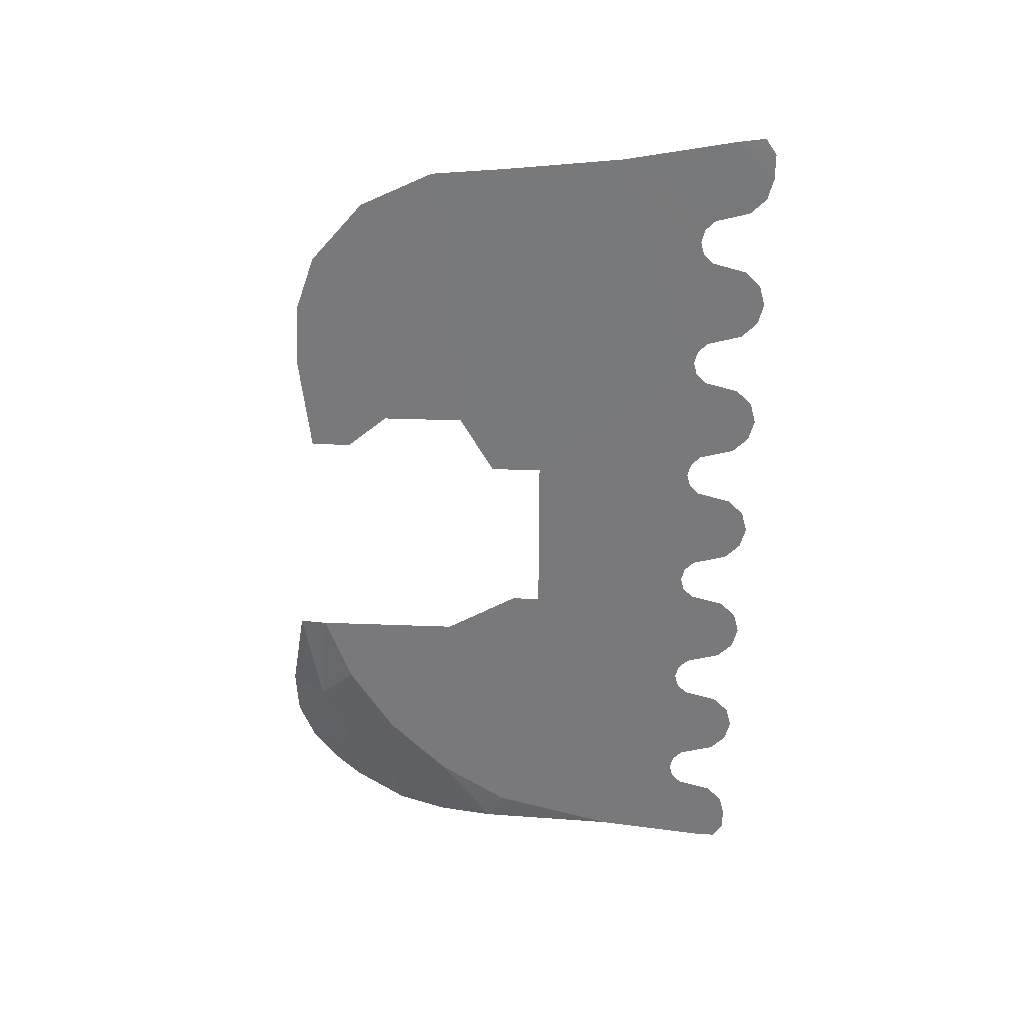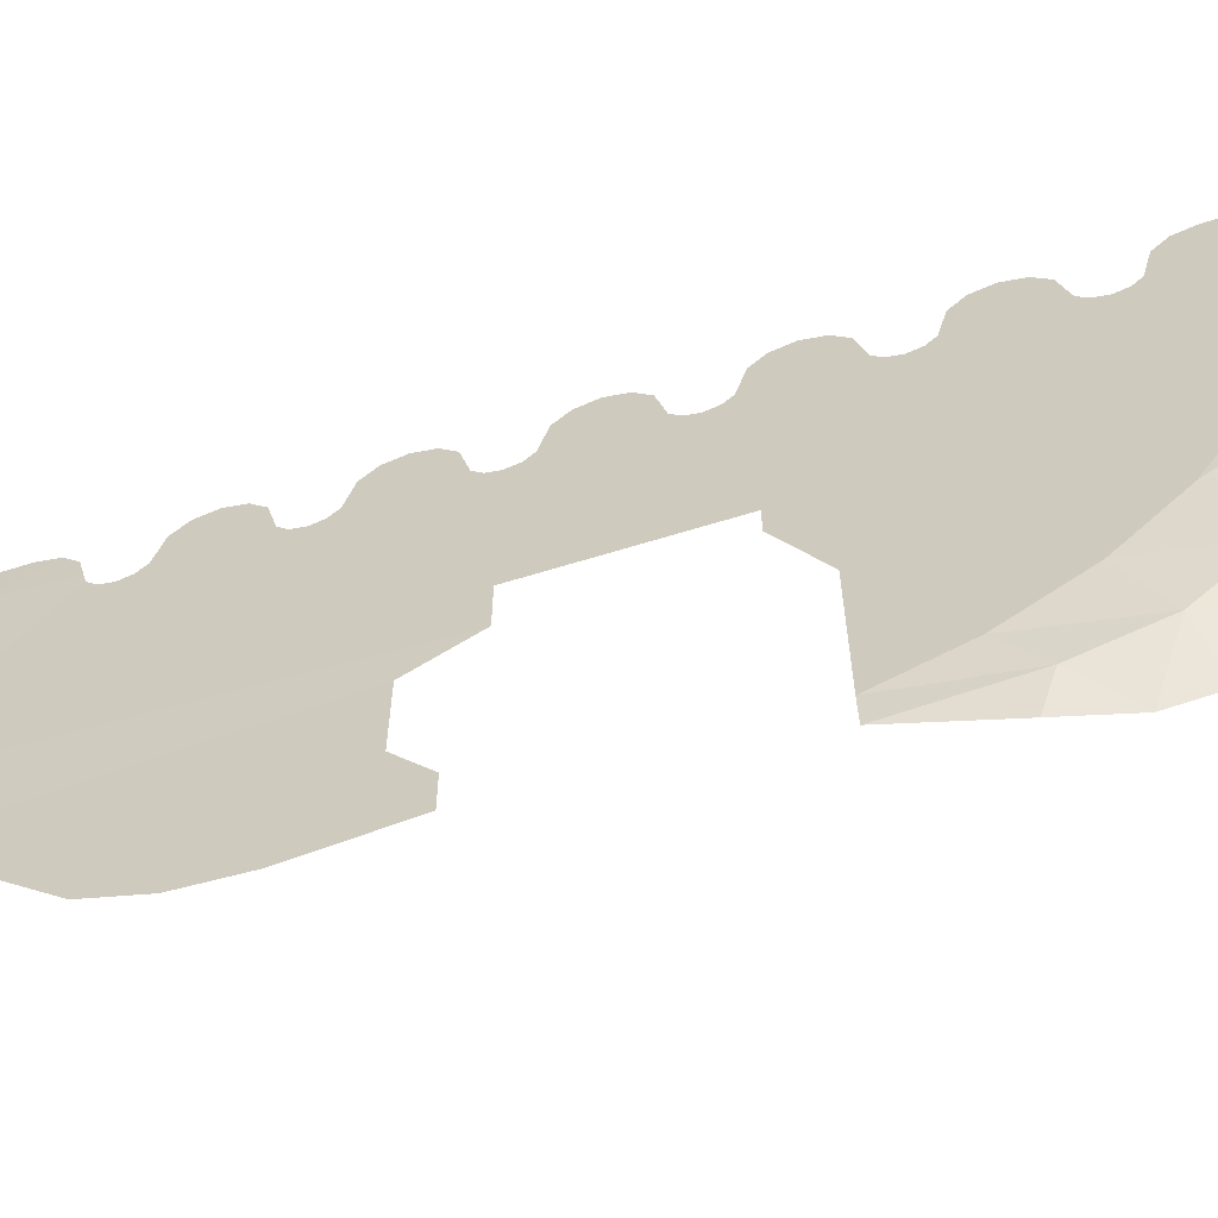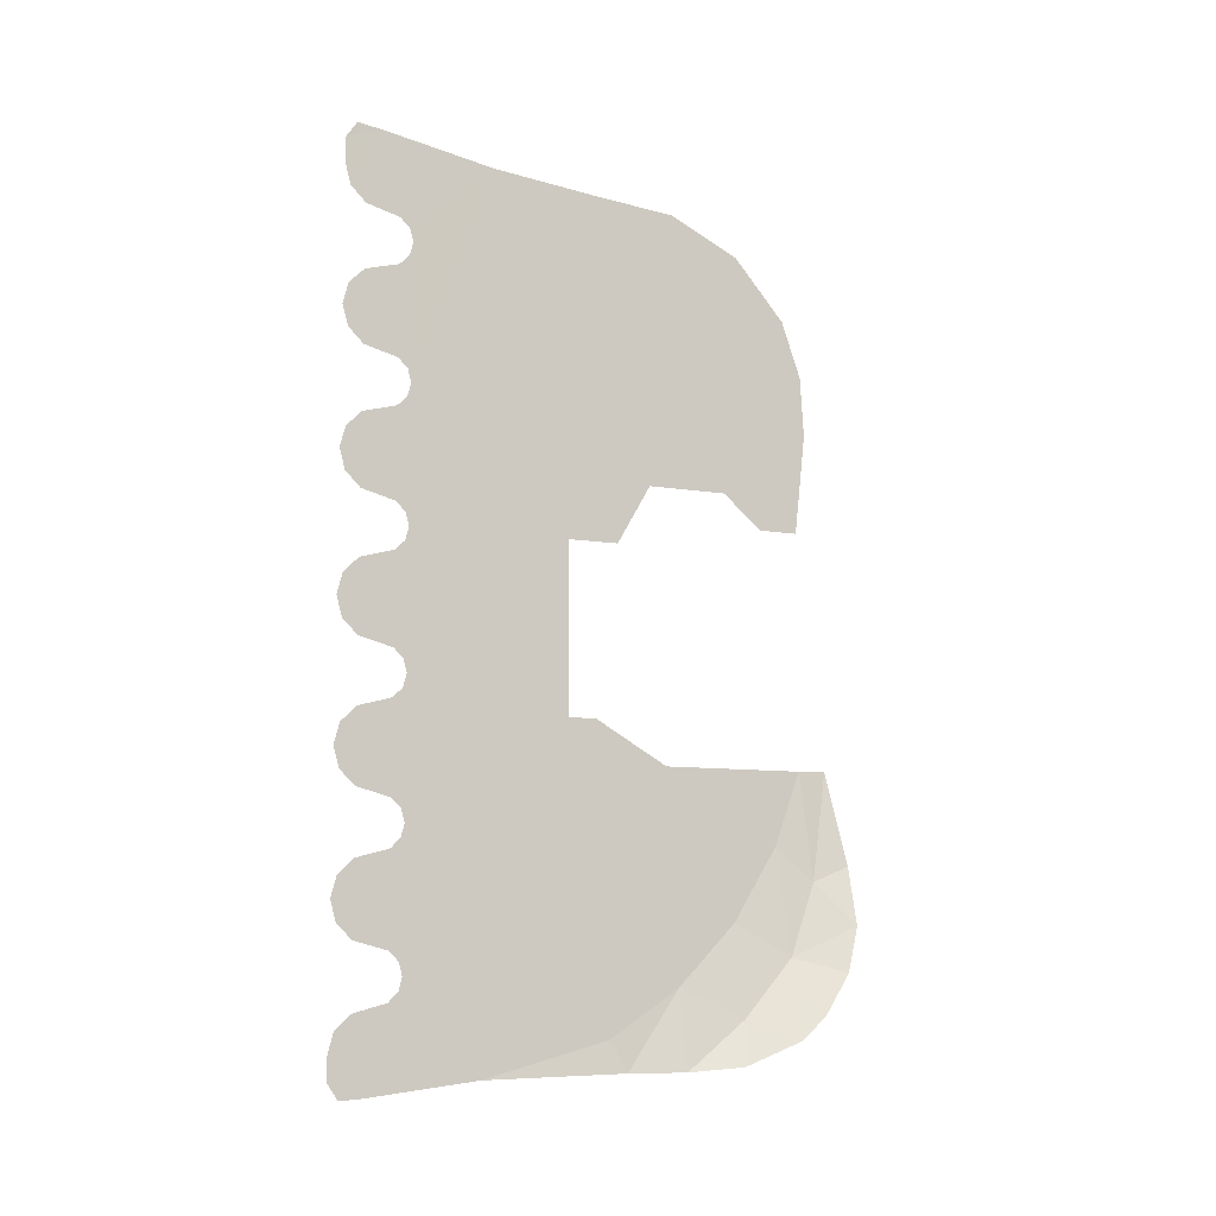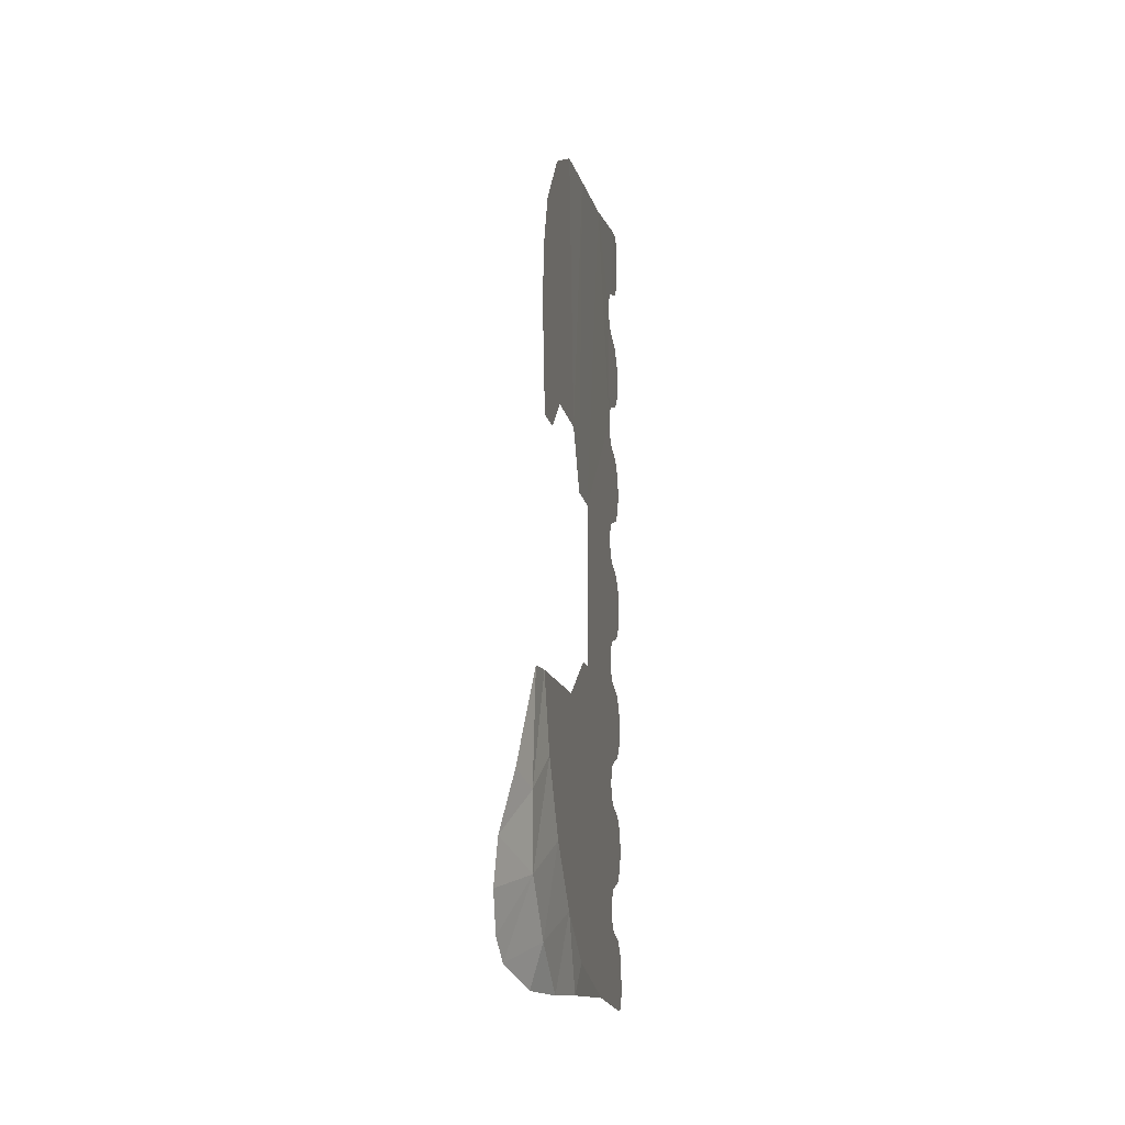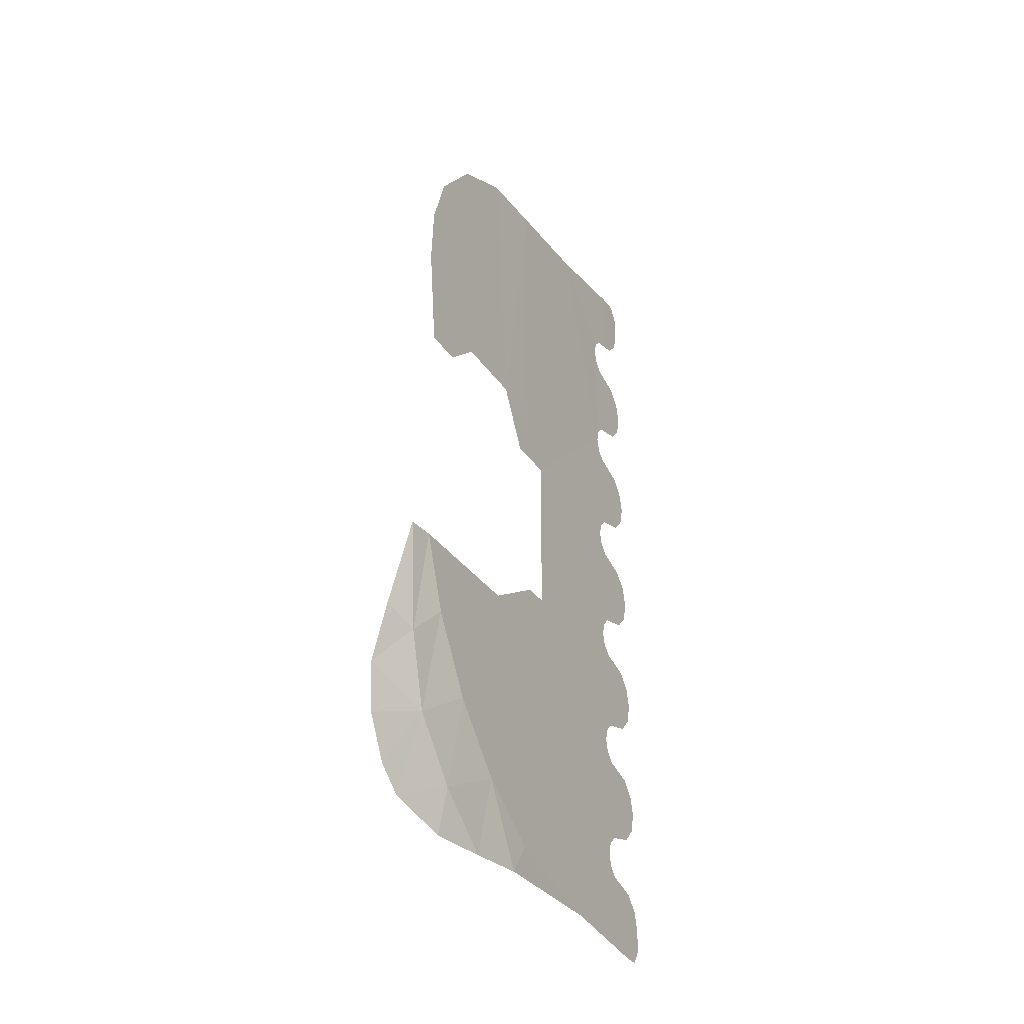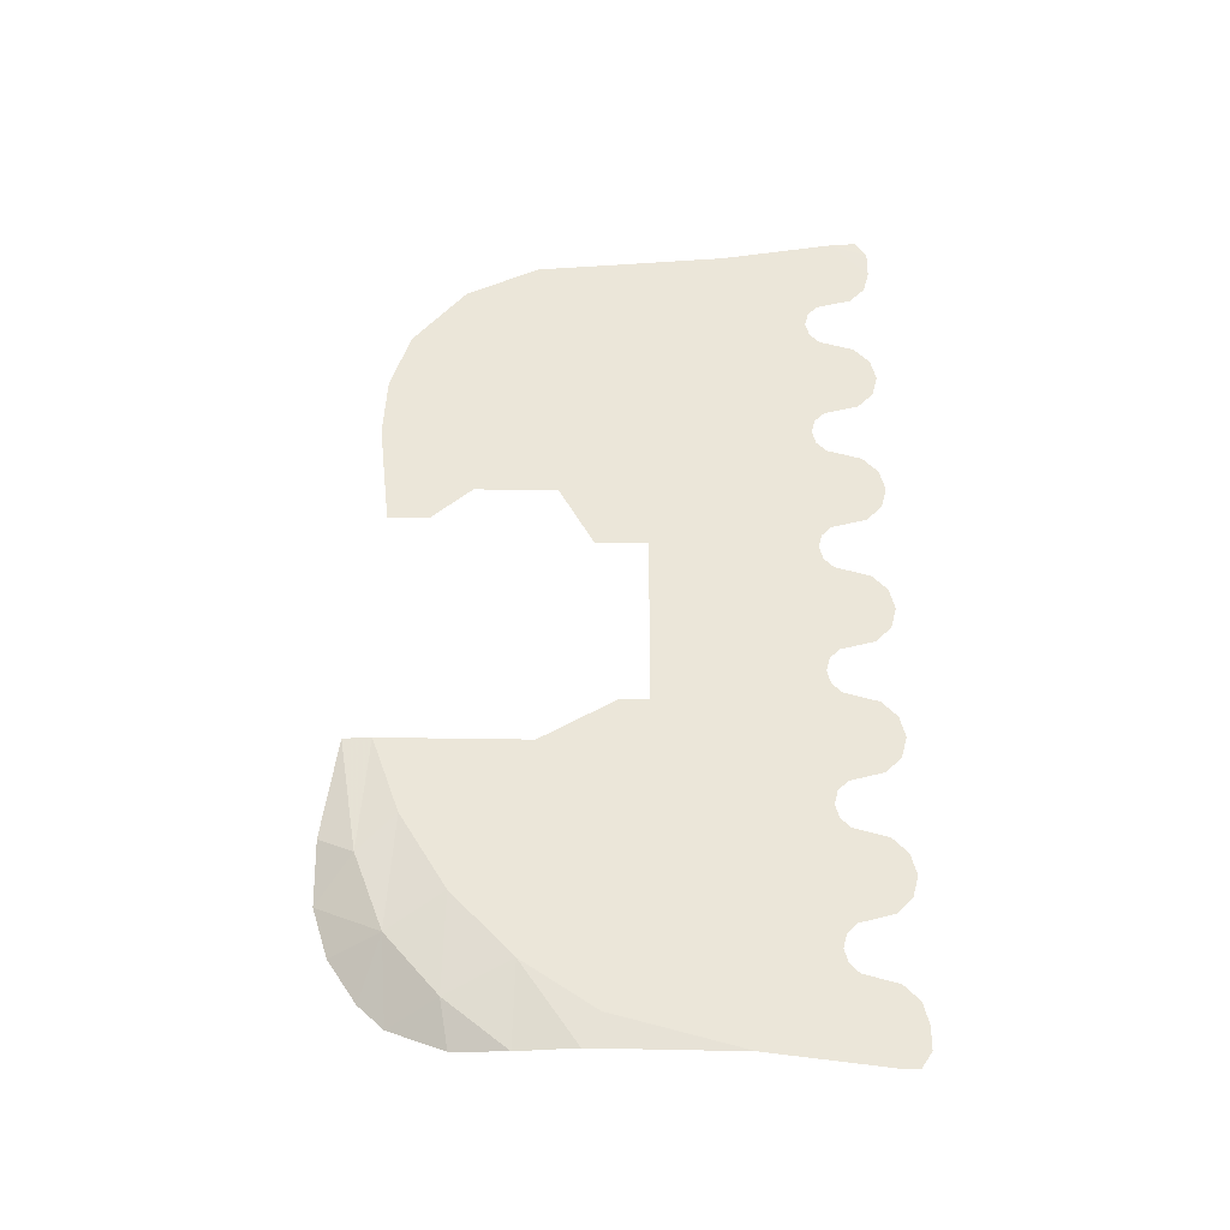
<metadata>
{"format":"obj","ext":"obj","renderer":"f3d","projection":"perspective","resolution":1024,"background":"white","views":[{"elev":31.8,"azim":93.1,"up":"+Z"},{"elev":-61.6,"azim":107.7,"up":"+Y"},{"elev":-9.2,"azim":-114.6,"up":"+Z"},{"elev":-12.3,"azim":9.8,"up":"+Z"},{"elev":-31.0,"azim":27.6,"up":"+Z"},{"elev":-32.5,"azim":88.5,"up":"+Z"}]}
</metadata>
<code>
v 0.852 -1.429 -2.526
v 1.066 -1.28 -2.124
v 0.8755 -1.632 -2.232
v 1.1 -1.486 -1.593
v 1.163 -1.216 -1.343
v 1.163 -1.414 -0.8
v 1.1 -1.486 -1.593
v 1.163 -1.414 -0.8
v 1.143 -1.615 -0.8
v 1.163 -0.8805 -1.881
v 1.163 -1.216 -1.343
v 1.066 -1.28 -2.124
v 1.163 -1.216 -1.343
v 1.1 -1.486 -1.593
v 1.066 -1.28 -2.124
v 1.163 -0.4395 -2.331
v 1.066 -0.903 -2.55
v 1.069 -0.457 -2.9
v 1.163 -0.4395 -2.331
v 1.163 -0.8805 -1.881
v 1.066 -0.903 -2.55
v 1.163 -0.8805 -1.881
v 1.066 -1.28 -2.124
v 1.066 -0.903 -2.55
v 1.069 -0.457 -2.9
v 1.135 -0.035 -2.9
v 1.163 -0.4395 -2.331
v 1.163 -0.4395 -2.331
v 1.135 -0.035 -2.9
v 1.163 0.0835 -2.674
v 1.135 -0.035 -2.9
v 1.163 1.022 -2.921
v 1.163 0.0835 -2.674
v 1.036 -1.734 -1.48
v 1.1 -1.486 -1.593
v 1.143 -1.615 -0.8
v 1.069 -0.457 -2.9
v 1.066 -0.903 -2.55
v 0.9645 -0.846 -2.868
v 0.863 -1.246 -2.693
v 1.066 -1.28 -2.124
v 0.852 -1.429 -2.526
v 1.036 -1.734 -1.48
v 0.9265 -1.738 -1.904
v 1.1 -1.486 -1.593
v 0.9265 -1.738 -1.904
v 1.066 -1.28 -2.124
v 1.1 -1.486 -1.593
v 0.9265 -1.738 -1.904
v 0.8755 -1.632 -2.232
v 1.066 -1.28 -2.124
v 1.168 1.805 3.535
v 1.168 0.984 3.386
v 1.163 1.677 2.923
v 1.163 1.774 2.949
v 1.163 1.677 2.923
v 1.168 0.984 3.386
v 1.163 1.606 2.852
v 1.163 1.606 2.852
v 1.168 0.984 3.386
v 1.163 1.58 2.755
v 1.168 0.984 3.386
v 1.168 0.1595 3.3
v 1.163 0.4 0.7625
v 1.163 1.58 1.755
v 1.163 0.025 0.7625
v 1.163 0.4 0.7625
v 1.168 0.1595 3.3
v 1.163 -0.2275 1.2
v 1.163 2.039 3.102
v 1.168 1.805 3.535
v 1.163 1.774 2.949
v 1.163 1.927 2.99
v 1.163 2 3.559
v 1.168 1.805 3.535
v 1.163 2.08 3.442
v 1.163 -1.216 -1.343
v 1.163 -0.8805 -1.881
v 1.163 -0.35 -0.8
v 1.163 -1.414 -0.8
v 1.163 1.677 -2.413
v 1.163 1.606 -2.342
v 1.163 1.022 -2.921
v 1.163 1.022 -2.921
v 1.163 1.58 -1.245
v 1.163 0.4 -0.4875
v 1.163 0.0835 -2.674
v 1.163 0.0835 -2.674
v 1.163 0.4 -0.4875
v 1.163 0.191 -0.4875
v 1.163 -0.4395 -2.331
v 1.163 -0.4395 -2.331
v 1.163 0.191 -0.4875
v 1.163 -0.35 -0.8
v 1.163 -0.8805 -1.881
v 1.163 1.774 -0.0515
v 1.163 1.774 0.561
v 1.163 1.677 0.587
v 1.163 1.677 -0.077
v 1.163 1.774 -1.051
v 1.163 1.774 -0.439
v 1.163 1.677 -0.413
v 1.163 1.677 -1.077
v 1.163 1.774 -2.051
v 1.163 1.774 -1.438
v 1.163 1.677 -1.413
v 1.163 1.677 -2.077
v 1.163 1.774 0.9485
v 1.163 1.774 1.561
v 1.163 1.677 1.587
v 1.163 1.677 0.923
v 1.163 1.606 0.852
v 1.163 1.677 0.923
v 1.163 1.677 1.587
v 1.163 1.606 1.658
v 1.163 1.606 1.658
v 1.163 1.58 1.755
v 1.163 1.58 0.755
v 1.163 1.606 0.852
v 1.163 0.4 0.7625
v 1.163 1.58 0.755
v 1.163 1.58 1.755
v 1.163 1.606 -2.342
v 1.163 1.58 -2.245
v 1.163 1.022 -2.921
v 1.163 1.774 1.561
v 1.163 1.774 0.9485
v 1.163 1.927 0.99
v 1.163 1.927 1.52
v 1.163 1.927 1.52
v 1.163 1.927 0.99
v 1.163 2.039 1.102
v 1.163 2.039 1.408
v 1.163 2.039 1.102
v 1.163 2.08 1.255
v 1.163 2.039 1.408
v 1.163 1.774 0.561
v 1.163 1.774 -0.0515
v 1.163 1.927 -0.01
v 1.163 1.927 0.52
v 1.163 1.927 0.52
v 1.163 1.927 -0.01
v 1.163 2.039 0.102
v 1.163 2.039 0.408
v 1.163 2.039 0.102
v 1.163 2.08 0.255
v 1.163 2.039 0.408
v 1.163 1.774 -0.439
v 1.163 1.774 -1.051
v 1.163 1.927 -1.01
v 1.163 1.927 -0.48
v 1.163 1.927 -0.48
v 1.163 1.927 -1.01
v 1.163 2.039 -0.898
v 1.163 2.039 -0.592
v 1.163 2.039 -0.898
v 1.163 2.08 -0.745
v 1.163 2.039 -0.592
v 1.163 1.774 -1.438
v 1.163 1.774 -2.051
v 1.163 1.927 -2.01
v 1.163 1.927 -1.48
v 1.163 1.927 -1.48
v 1.163 1.927 -2.01
v 1.163 2.039 -1.898
v 1.163 2.039 -1.592
v 1.163 2.039 -1.898
v 1.163 2.08 -1.745
v 1.163 2.039 -1.592
v 1.163 1.774 -2.438
v 1.163 1.677 -2.413
v 1.163 1.022 -2.921
v 1.163 1.889 -3.023
v 1.163 1.927 -2.48
v 1.163 1.774 -2.438
v 1.163 1.889 -3.023
v 1.163 2.039 -2.592
v 1.163 2.08 -2.745
v 1.163 2.039 -2.592
v 1.163 1.889 -3.023
v 1.163 2.08 -2.908
v 1.163 1.889 -3.023
v 1.163 2.003 -3.023
v 1.163 2.08 -2.908
v 1.163 1.774 1.948
v 1.163 1.774 2.561
v 1.163 1.677 2.587
v 1.163 1.677 1.923
v 1.163 1.606 1.852
v 1.163 1.677 1.923
v 1.163 1.677 2.587
v 1.163 1.606 2.658
v 1.163 2.039 2.408
v 1.163 1.927 2.52
v 1.163 1.927 1.99
v 1.163 2.039 2.102
v 1.163 2.08 2.255
v 1.163 2.039 2.408
v 1.163 2.039 2.102
v 1.163 1.927 1.99
v 1.163 1.927 2.52
v 1.163 1.774 2.561
v 1.163 1.774 1.948
v 1.163 -0.825 1.2
v 1.163 -0.2275 1.2
v 1.163 -0.94 2.994
v 1.163 -1.325 2.55
v 1.163 -1.472 2.133
v 1.163 -1.499 1.692
v 1.163 -0.825 1.2
v 1.163 -1.325 2.55
v 1.163 -1.123 0.95
v 1.163 -0.825 1.2
v 1.163 -1.499 1.692
v 1.163 -1.417 0.95
v 1.163 -0.409 3.247
v 1.163 -0.94 2.994
v 1.163 -0.2275 1.2
v 1.163 -0.409 3.247
v 1.163 -0.2275 1.2
v 1.168 0.1595 3.3
v 1.066 -0.903 -2.55
v 1.066 -1.28 -2.124
v 0.863 -1.246 -2.693
v 1.066 -0.903 -2.55
v 0.863 -1.246 -2.693
v 0.9645 -0.846 -2.868
v 1.168 1.805 3.535
v 1.163 2.039 3.102
v 1.163 2.08 3.255
v 1.168 1.805 3.535
v 1.163 2.08 3.255
v 1.163 2.08 3.442
v 1.163 1.58 2.755
v 1.168 0.984 3.386
v 1.163 1.58 1.755
v 1.163 1.58 -2.245
v 1.163 1.58 -1.245
v 1.163 1.022 -2.921
v 1.163 1.58 -2.245
v 1.163 1.606 -2.148
v 1.163 1.606 -1.342
v 1.163 1.58 -1.245
v 1.163 1.677 -1.413
v 1.163 1.606 -1.342
v 1.163 1.606 -2.148
v 1.163 1.677 -2.077
v 1.163 1.677 -0.413
v 1.163 1.606 -0.342
v 1.163 1.606 -1.148
v 1.163 1.677 -1.077
v 1.163 1.58 -1.245
v 1.163 1.606 -1.148
v 1.163 1.606 -0.342
v 1.163 1.58 -0.245
v 1.163 1.58 -0.245
v 1.163 1.606 -0.148
v 1.163 1.606 0.658
v 1.163 1.58 0.755
v 1.163 1.677 0.587
v 1.163 1.606 0.658
v 1.163 1.606 -0.148
v 1.163 1.677 -0.077
v 1.163 1.606 2.658
v 1.163 1.58 2.755
v 1.163 1.58 1.755
v 1.163 1.606 1.852
v 1.163 1.58 -0.245
v 1.163 0.4 -0.4875
v 1.163 1.58 -1.245
v 1.163 1.58 0.755
v 1.163 0.4 0.7625
v 1.163 0.4 -0.4875
v 1.163 1.58 -0.245
g mesh6893326
f 1 2 3
f 4 5 6
f 7 8 9
f 10 11 12
f 13 14 15
f 16 17 18
f 19 20 21
f 22 23 24
f 25 26 27
f 28 29 30
f 31 32 33
f 34 35 36
f 37 38 39
f 40 41 42
f 43 44 45
f 46 47 48
f 49 50 51
f 52 53 54
f 54 55 52
f 56 57 58
f 59 60 61
f 62 63 64
f 64 65 62
f 66 67 68
f 68 69 66
f 70 71 72
f 72 73 70
f 74 75 76
f 77 78 79
f 79 80 77
f 81 82 83
f 84 85 86
f 86 87 84
f 88 89 90
f 90 91 88
f 92 93 94
f 94 95 92
f 96 97 98
f 98 99 96
f 100 101 102
f 102 103 100
f 104 105 106
f 106 107 104
f 108 109 110
f 110 111 108
f 112 113 114
f 114 115 112
f 116 117 118
f 118 119 116
f 120 121 122
f 123 124 125
f 126 127 128
f 128 129 126
f 130 131 132
f 132 133 130
f 134 135 136
f 137 138 139
f 139 140 137
f 141 142 143
f 143 144 141
f 145 146 147
f 148 149 150
f 150 151 148
f 152 153 154
f 154 155 152
f 156 157 158
f 159 160 161
f 161 162 159
f 163 164 165
f 165 166 163
f 167 168 169
f 170 171 172
f 172 173 170
f 174 175 176
f 176 177 174
f 178 179 180
f 180 181 178
f 182 183 184
f 185 186 187
f 187 188 185
f 189 190 191
f 191 192 189
f 193 194 195
f 195 196 193
f 197 198 199
f 200 201 202
f 202 203 200
f 204 205 206
f 206 207 204
f 208 209 210
f 210 211 208
f 212 213 214
f 214 215 212
f 216 217 218
f 219 220 221
f 222 223 224
f 225 226 227
f 228 229 230
f 231 232 233
f 234 235 236
f 237 238 239
f 240 241 242
f 242 243 240
f 244 245 246
f 246 247 244
f 248 249 250
f 250 251 248
f 252 253 254
f 254 255 252
f 256 257 258
f 258 259 256
f 260 261 262
f 262 263 260
f 264 265 266
f 266 267 264
f 268 269 270
f 271 272 273
f 273 274 271

</code>
